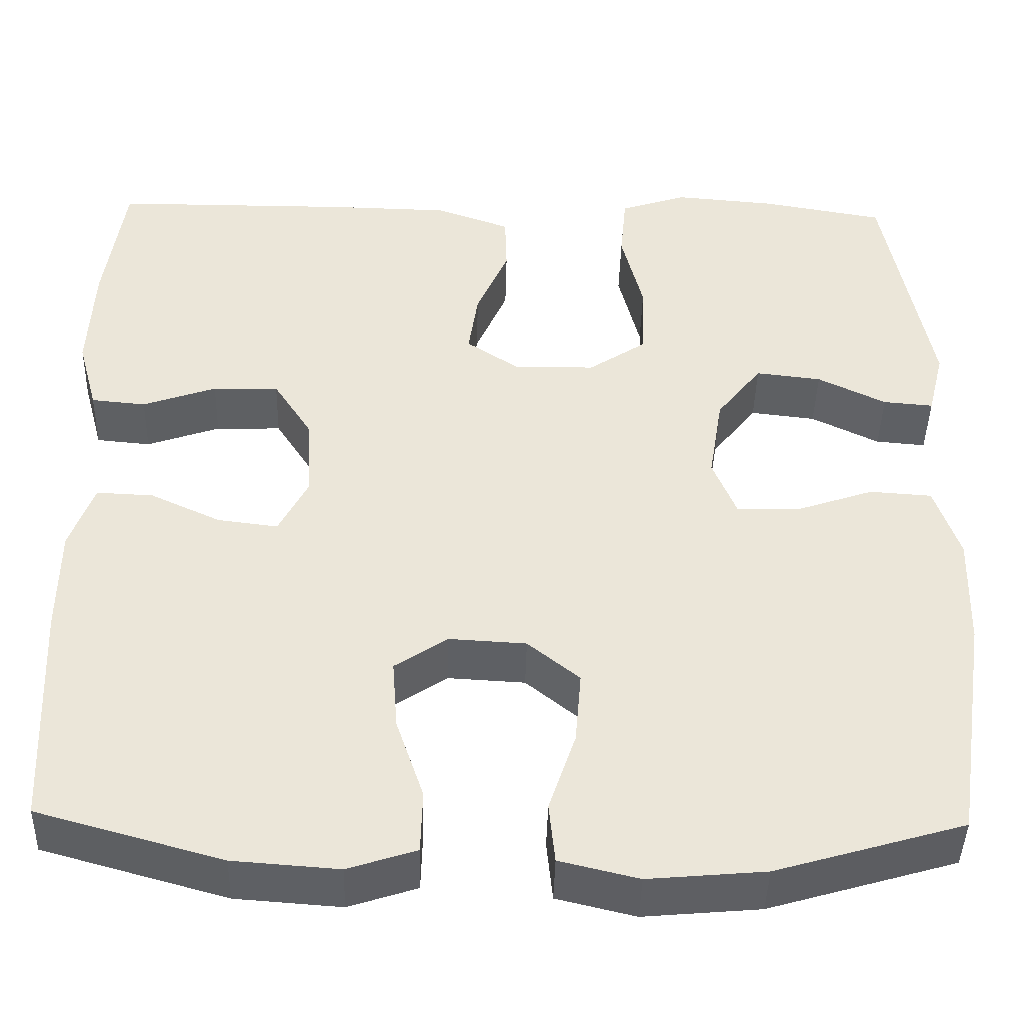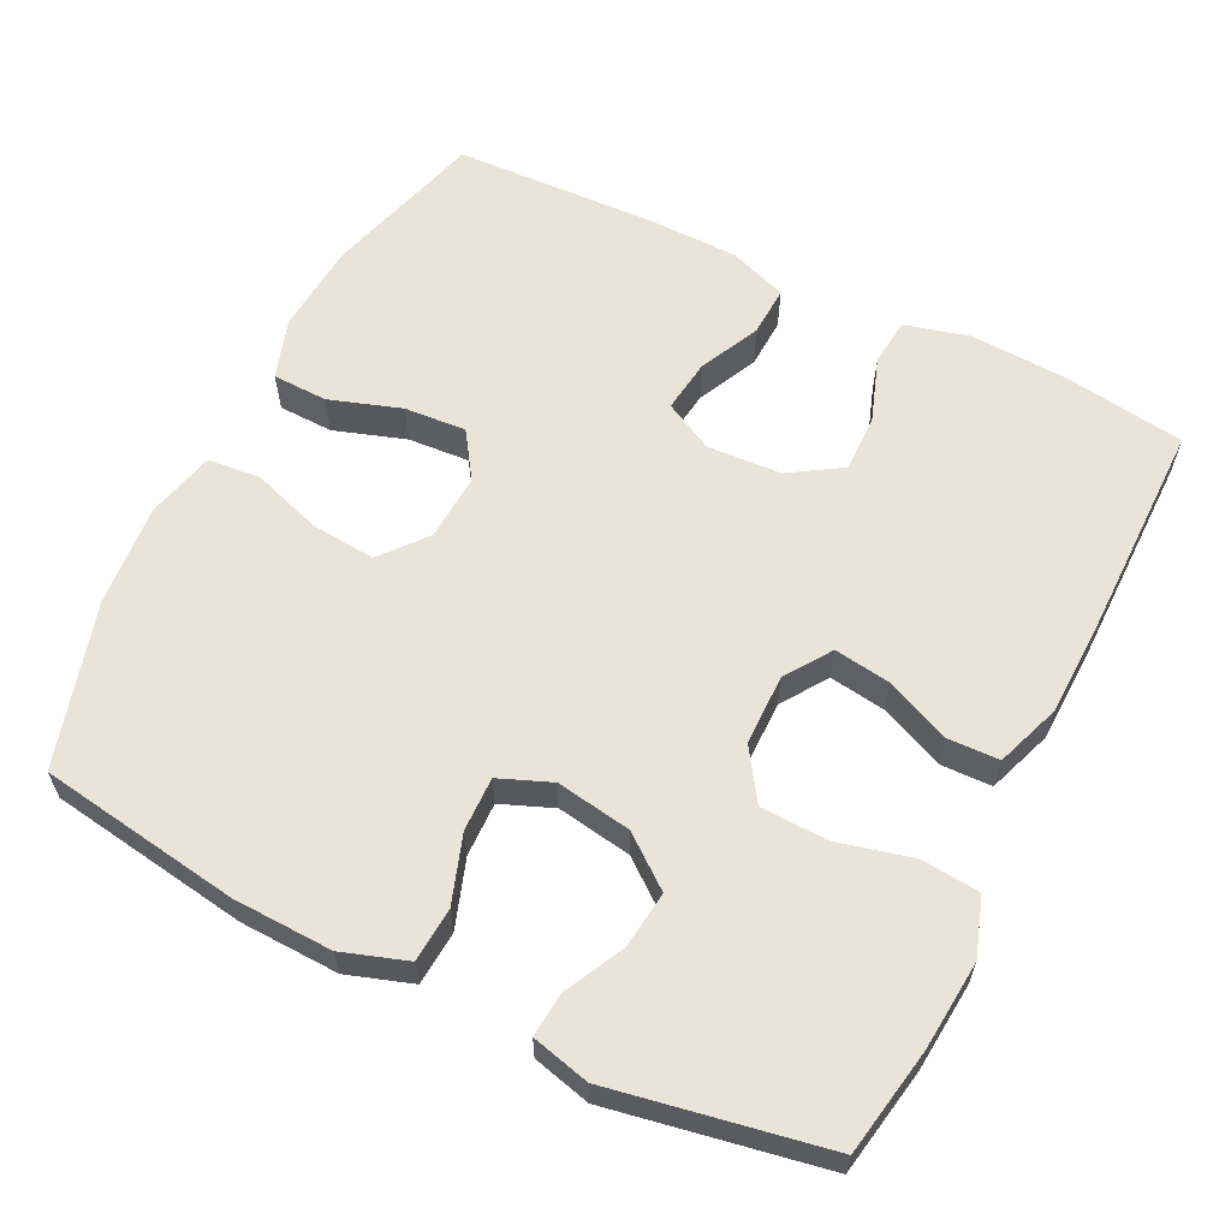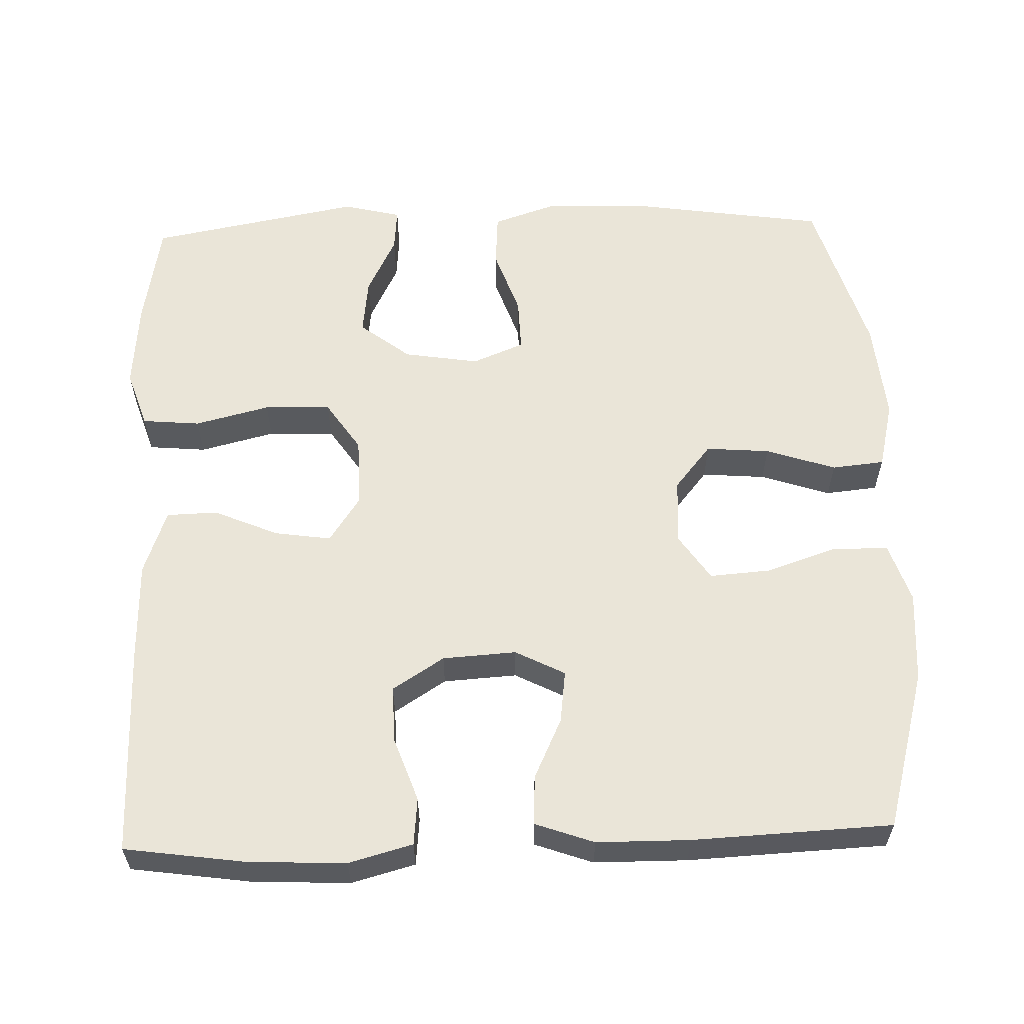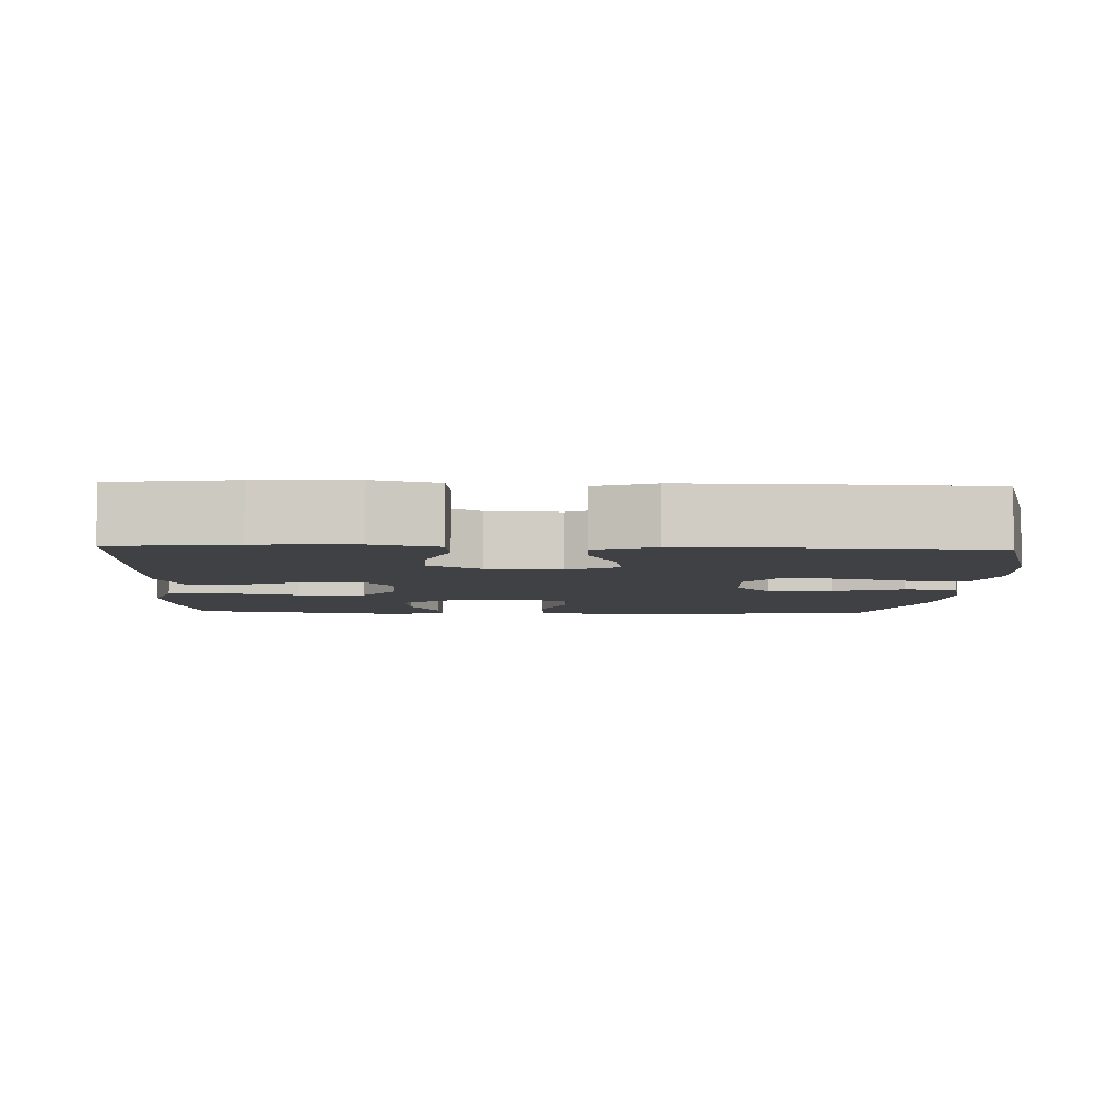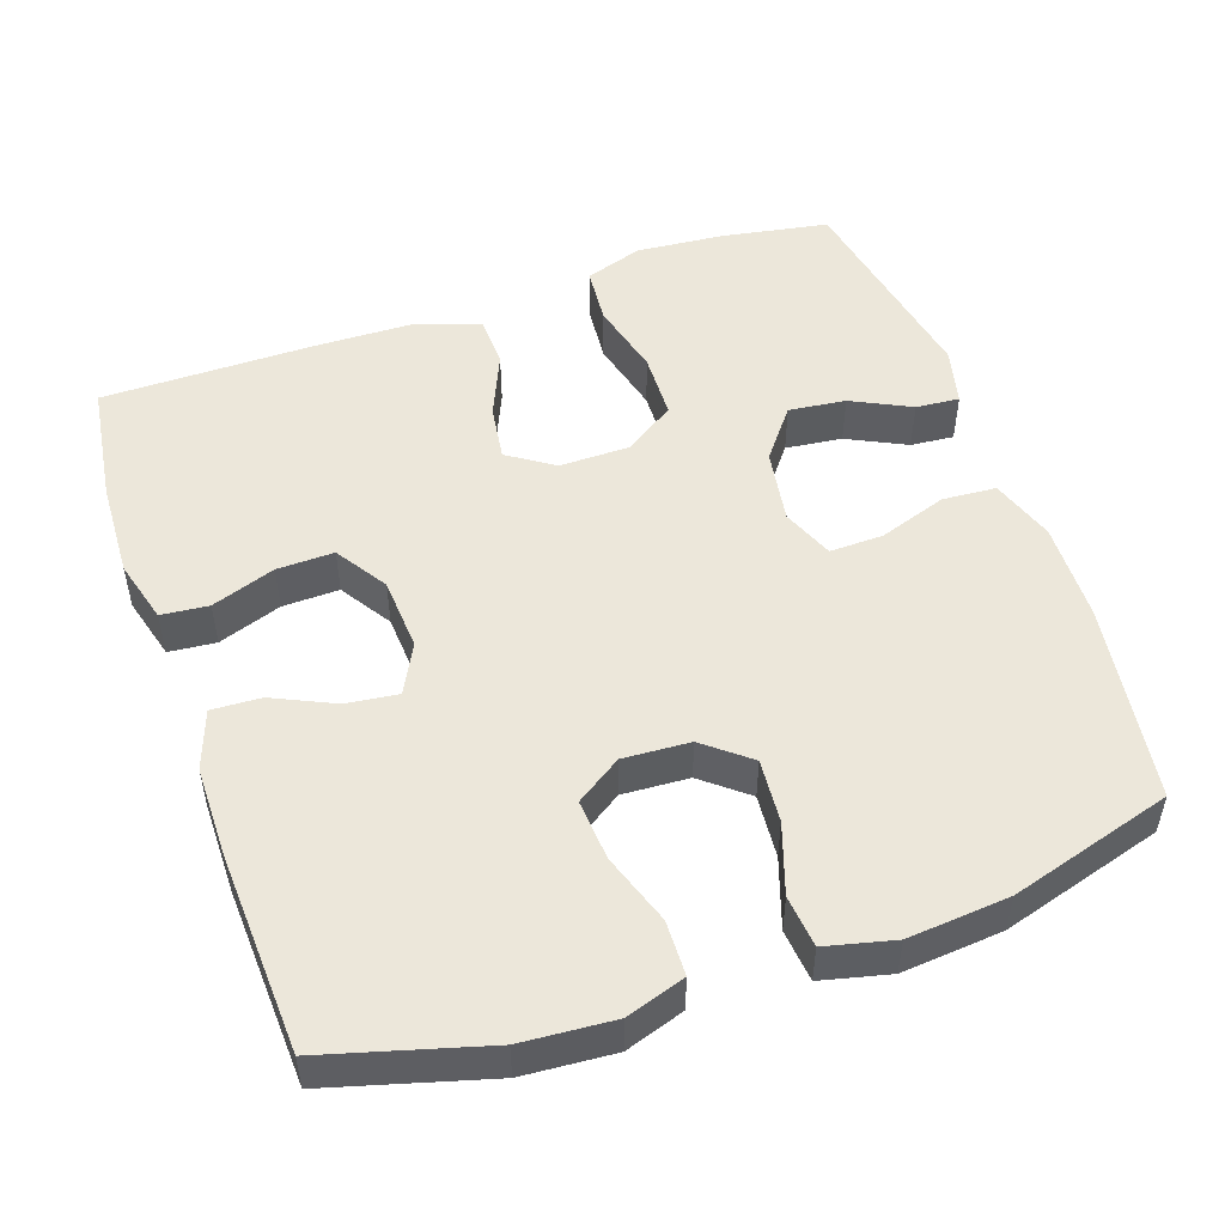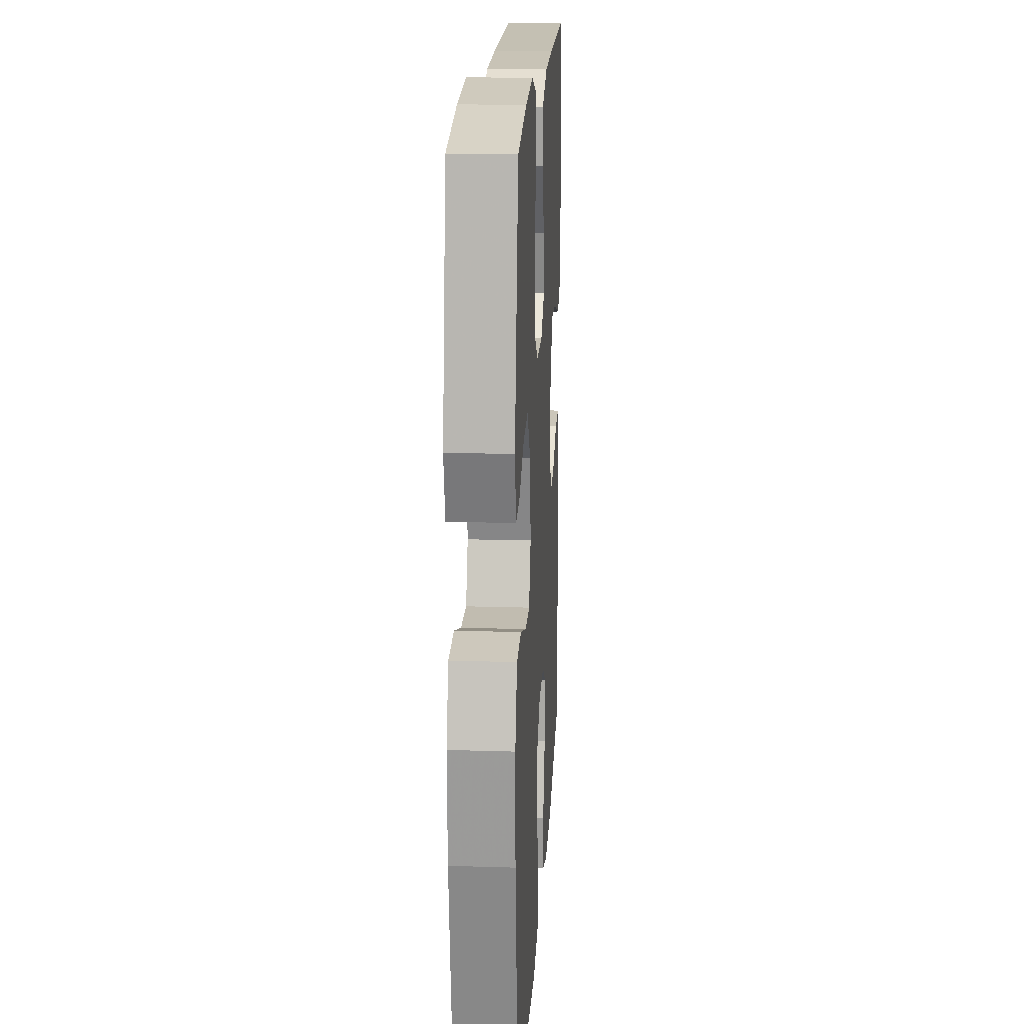
<metadata>
{"format":"obj","ext":"obj","renderer":"f3d","projection":"perspective","resolution":1024,"background":"white","views":[{"elev":-43.1,"azim":178.6,"up":"+Z"},{"elev":61.0,"azim":-63.5,"up":"+Y"},{"elev":58.9,"azim":88.1,"up":"+Y"},{"elev":-5.3,"azim":87.8,"up":"+Y"},{"elev":50.6,"azim":160.9,"up":"+Y"},{"elev":18.2,"azim":-86.6,"up":"+Z"}]}
</metadata>
<code>
v -0.5 0.07 -0.5
v -0.54 0.07 -0.233
v -0.544 0.07 -0.101
v -0.515 0.07 -0.015
v -0.443 0.07 -0.01
v -0.353 0.07 -0.041
v -0.281 0.07 -0.043
v -0.253 0.07 0.026
v -0.269 0.07 0.126
v -0.321 0.07 0.193
v -0.397 0.07 0.184
v -0.476 0.07 0.145
v -0.534 0.07 0.14
v -0.553 0.07 0.217
v -0.5 0.07 0.5
v -0.358 0.07 0.525
v -0.24 0.07 0.535
v -0.163 0.07 0.509
v -0.156 0.07 0.432
v -0.181 0.07 0.332
v -0.178 0.07 0.243
v -0.111 0.07 0.198
v -0.017 0.07 0.197
v 0.044 0.07 0.238
v 0.033 0.07 0.313
v -0.004 0.07 0.399
v -0.002 0.07 0.467
v 0.085 0.07 0.498
v 0.221 0.07 0.501
v 0.5 0.07 0.5
v 0.523 0.07 0.339
v 0.529 0.07 0.209
v 0.506 0.07 0.124
v 0.443 0.07 0.118
v 0.358 0.07 0.148
v 0.282 0.07 0.15
v 0.238 0.07 0.081
v 0.232 0.07 -0.017
v 0.266 0.07 -0.083
v 0.336 0.07 -0.074
v 0.417 0.07 -0.036
v 0.483 0.07 -0.033
v 0.511 0.07 -0.111
v 0.512 0.07 -0.235
v 0.5 0.07 -0.5
v 0.287 0.07 -0.56
v 0.165 0.07 -0.569
v 0.086 0.07 -0.543
v 0.084 0.07 -0.47
v 0.116 0.07 -0.375
v 0.122 0.07 -0.293
v 0.061 0.07 -0.252
v -0.028 0.07 -0.257
v -0.088 0.07 -0.306
v -0.081 0.07 -0.391
v -0.05 0.07 -0.484
v -0.057 0.07 -0.554
v -0.148 0.07 -0.576
v -0.283 0.07 -0.564
v -0.5 0 -0.5
v -0.54 0 -0.233
v -0.544 0 -0.101
v -0.515 0 -0.015
v -0.443 0 -0.01
v -0.353 0 -0.041
v -0.281 0 -0.043
v -0.253 0 0.026
v -0.269 0 0.126
v -0.321 0 0.193
v -0.397 0 0.184
v -0.476 0 0.145
v -0.534 0 0.14
v -0.553 0 0.217
v -0.5 0 0.5
v -0.358 0 0.525
v -0.24 0 0.535
v -0.163 0 0.509
v -0.156 0 0.432
v -0.181 0 0.332
v -0.178 0 0.243
v -0.111 0 0.198
v -0.017 0 0.197
v 0.044 0 0.238
v 0.033 0 0.313
v -0.004 0 0.399
v -0.002 0 0.467
v 0.085 0 0.498
v 0.221 0 0.501
v 0.5 0 0.5
v 0.523 0 0.339
v 0.529 0 0.209
v 0.506 0 0.124
v 0.443 0 0.118
v 0.358 0 0.148
v 0.282 0 0.15
v 0.238 0 0.081
v 0.232 0 -0.017
v 0.266 0 -0.083
v 0.336 0 -0.074
v 0.417 0 -0.036
v 0.483 0 -0.033
v 0.511 0 -0.111
v 0.512 0 -0.235
v 0.5 0 -0.5
v 0.287 0 -0.56
v 0.165 0 -0.569
v 0.086 0 -0.543
v 0.084 0 -0.47
v 0.116 0 -0.375
v 0.122 0 -0.293
v 0.061 0 -0.252
v -0.028 0 -0.257
v -0.088 0 -0.306
v -0.081 0 -0.391
v -0.05 0 -0.484
v -0.057 0 -0.554
v -0.148 0 -0.576
v -0.283 0 -0.564
f 4 5 6
f 3 4 6
f 2 3 6
f 1 2 6
f 59 1 6
f 58 59 6
f 57 58 6
f 56 57 6
f 55 56 6
f 54 55 6 7
f 53 54 7 8
f 52 53 8 9
f 51 52 9 10
f 48 49 50
f 47 48 50
f 46 47 50
f 45 46 50
f 44 45 50
f 43 44 50
f 42 43 50
f 41 42 50
f 40 41 50
f 39 40 50 51
f 38 39 51 10
f 33 34 35
f 32 33 35
f 31 32 35
f 30 31 35
f 29 30 35
f 28 29 35
f 27 28 35
f 26 27 35
f 25 26 35
f 24 25 35 36
f 23 24 36 37
f 18 19 20
f 17 18 20
f 16 17 20
f 15 16 20
f 14 15 20
f 13 14 20
f 12 13 20
f 11 12 20
f 10 11 20 21
f 37 38 10
f 23 37 10
f 22 23 10
f 10 21 22
f 65 64 63
f 65 63 62
f 65 62 61
f 65 61 60
f 65 60 118
f 65 118 117
f 65 117 116
f 65 116 115
f 65 115 114
f 66 65 114 113
f 67 66 113 112
f 68 67 112 111
f 69 68 111 110
f 109 108 107
f 109 107 106
f 109 106 105
f 109 105 104
f 109 104 103
f 109 103 102
f 109 102 101
f 109 101 100
f 109 100 99
f 110 109 99 98
f 69 110 98 97
f 94 93 92
f 94 92 91
f 94 91 90
f 94 90 89
f 94 89 88
f 94 88 87
f 94 87 86
f 94 86 85
f 94 85 84
f 95 94 84 83
f 96 95 83 82
f 79 78 77
f 79 77 76
f 79 76 75
f 79 75 74
f 79 74 73
f 79 73 72
f 79 72 71
f 79 71 70
f 80 79 70 69
f 69 97 96
f 69 96 82
f 69 82 81
f 81 80 69
f 1 60 61 2
f 2 61 62 3
f 3 62 63 4
f 4 63 64 5
f 5 64 65 6
f 6 65 66 7
f 7 66 67 8
f 8 67 68 9
f 9 68 69 10
f 10 69 70 11
f 11 70 71 12
f 12 71 72 13
f 13 72 73 14
f 14 73 74 15
f 15 74 75 16
f 16 75 76 17
f 17 76 77 18
f 18 77 78 19
f 19 78 79 20
f 20 79 80 21
f 21 80 81 22
f 22 81 82 23
f 23 82 83 24
f 24 83 84 25
f 25 84 85 26
f 26 85 86 27
f 27 86 87 28
f 28 87 88 29
f 29 88 89 30
f 30 89 90 31
f 31 90 91 32
f 32 91 92 33
f 33 92 93 34
f 34 93 94 35
f 35 94 95 36
f 36 95 96 37
f 37 96 97 38
f 38 97 98 39
f 39 98 99 40
f 40 99 100 41
f 41 100 101 42
f 42 101 102 43
f 43 102 103 44
f 44 103 104 45
f 45 104 105 46
f 46 105 106 47
f 47 106 107 48
f 48 107 108 49
f 49 108 109 50
f 50 109 110 51
f 51 110 111 52
f 52 111 112 53
f 53 112 113 54
f 54 113 114 55
f 55 114 115 56
f 56 115 116 57
f 57 116 117 58
f 58 117 118 59
f 59 118 60 1

</code>
